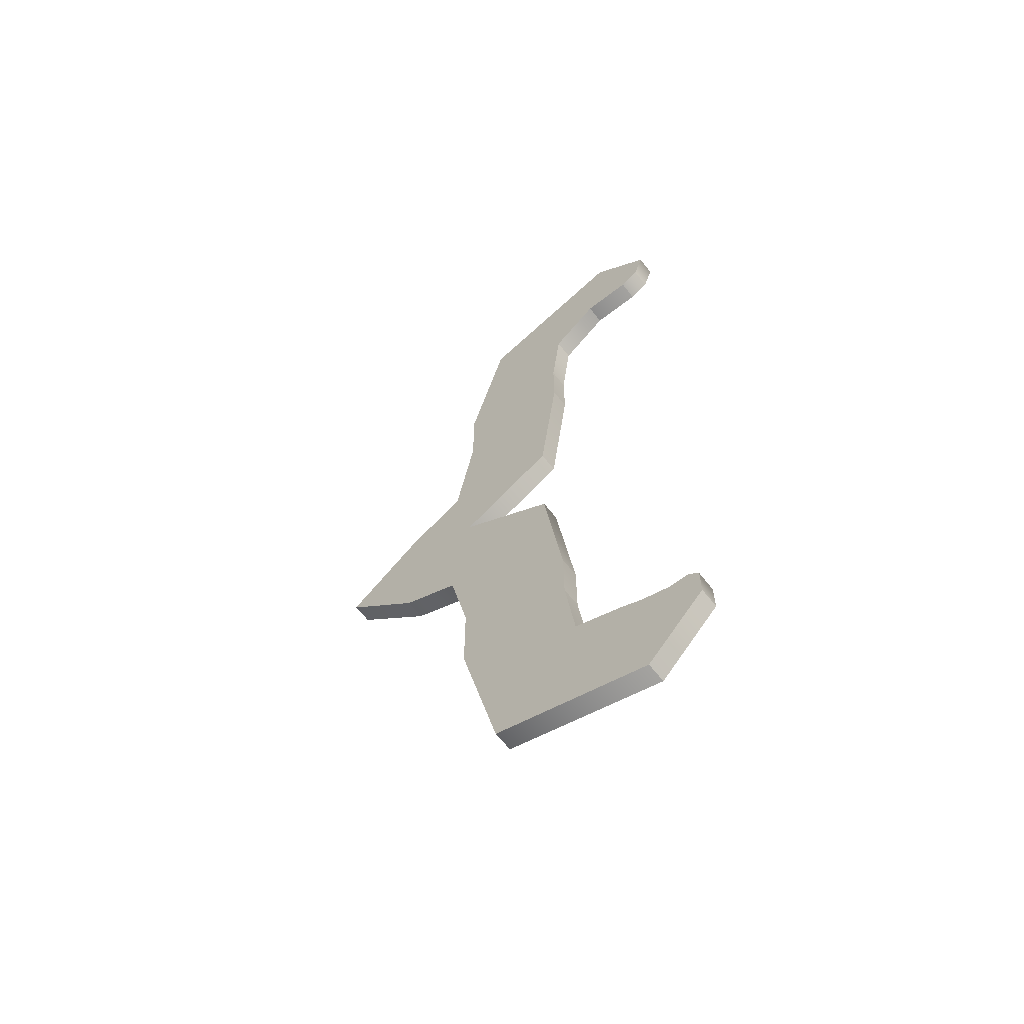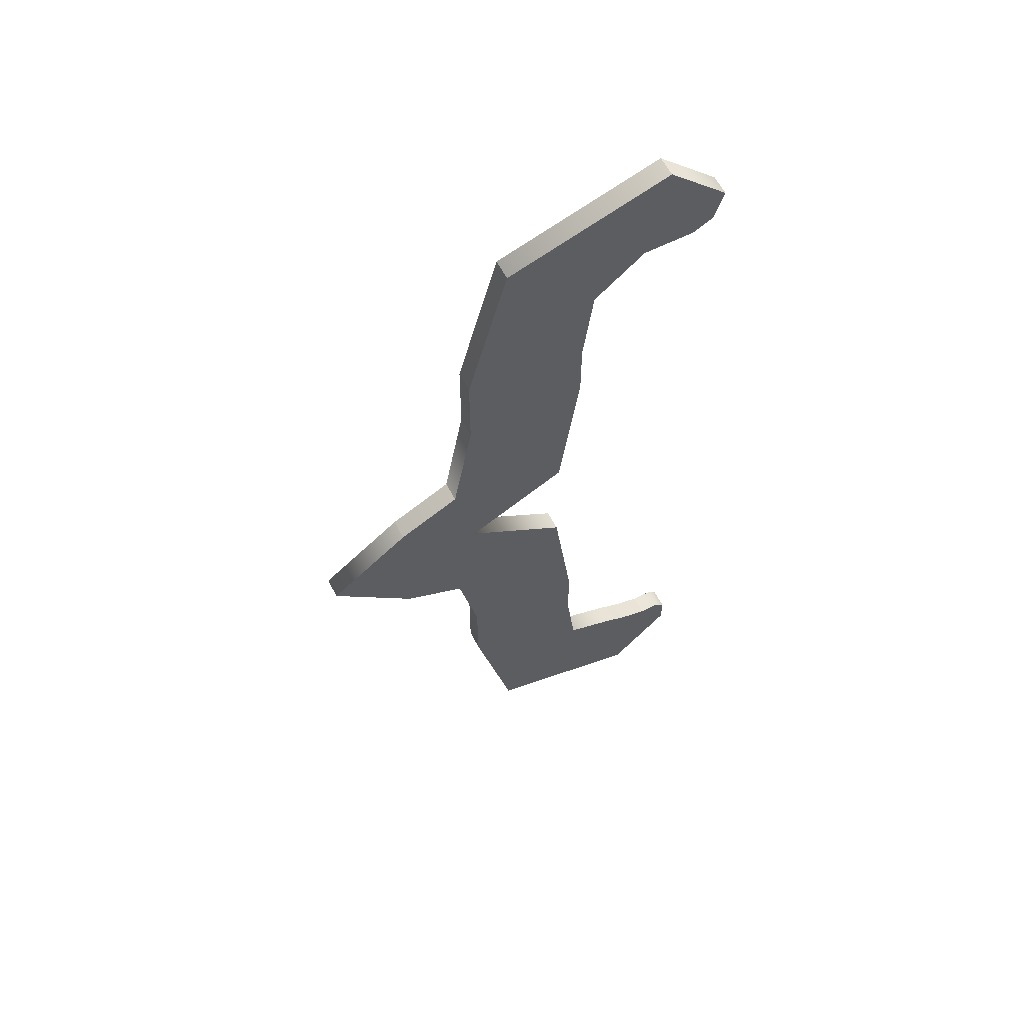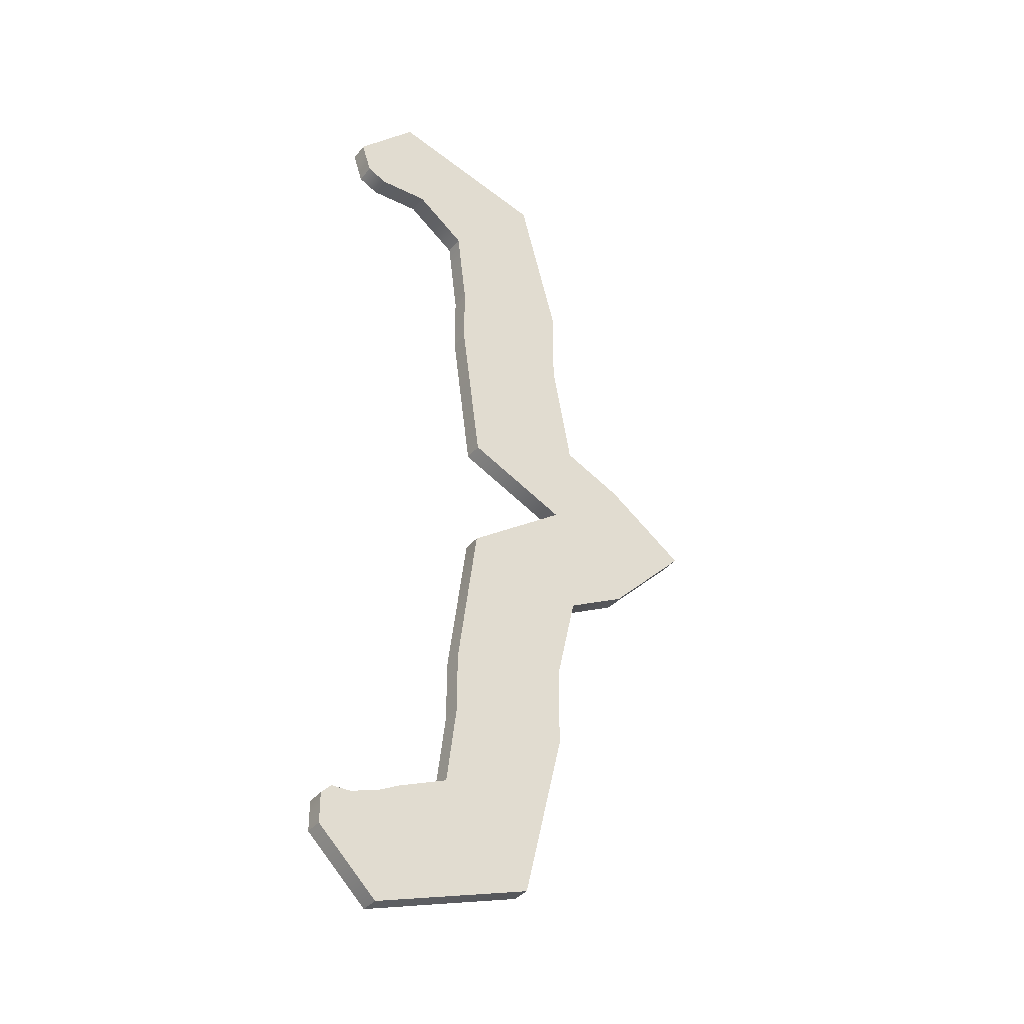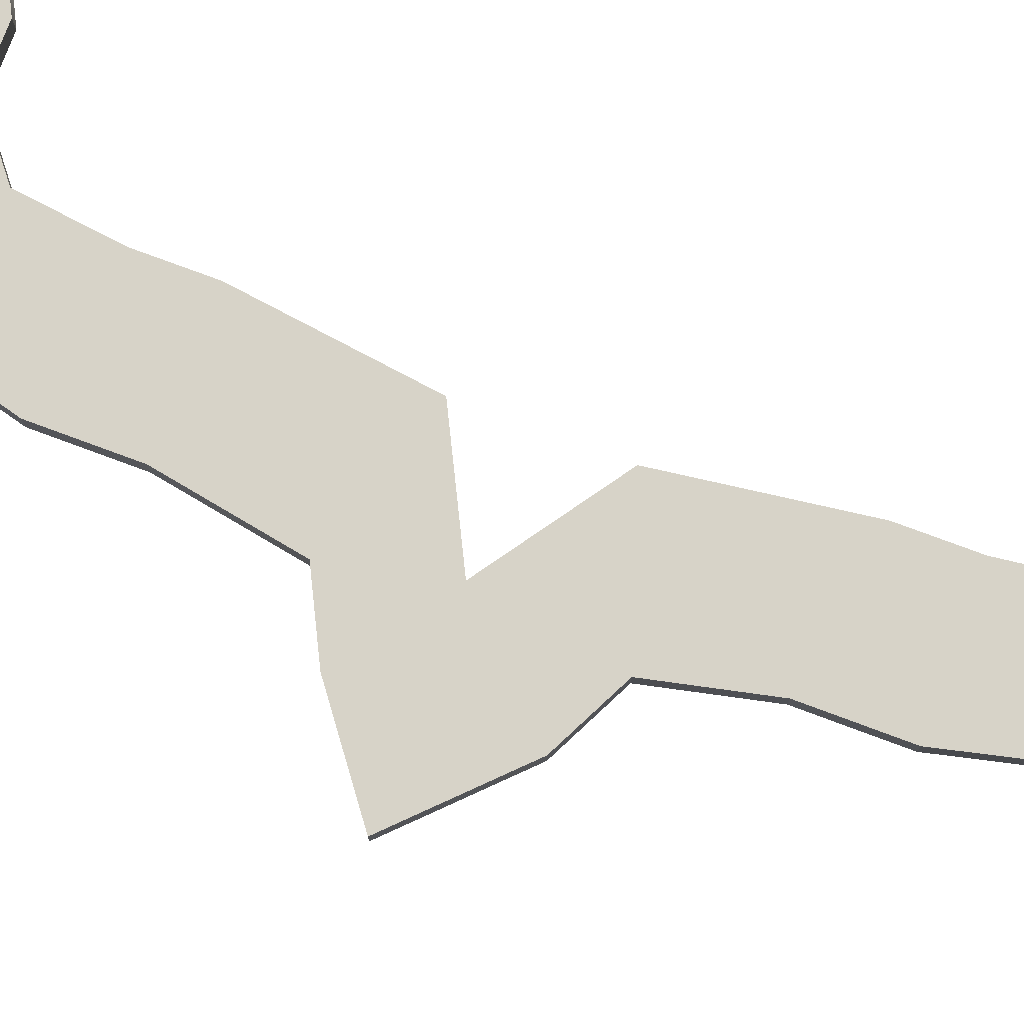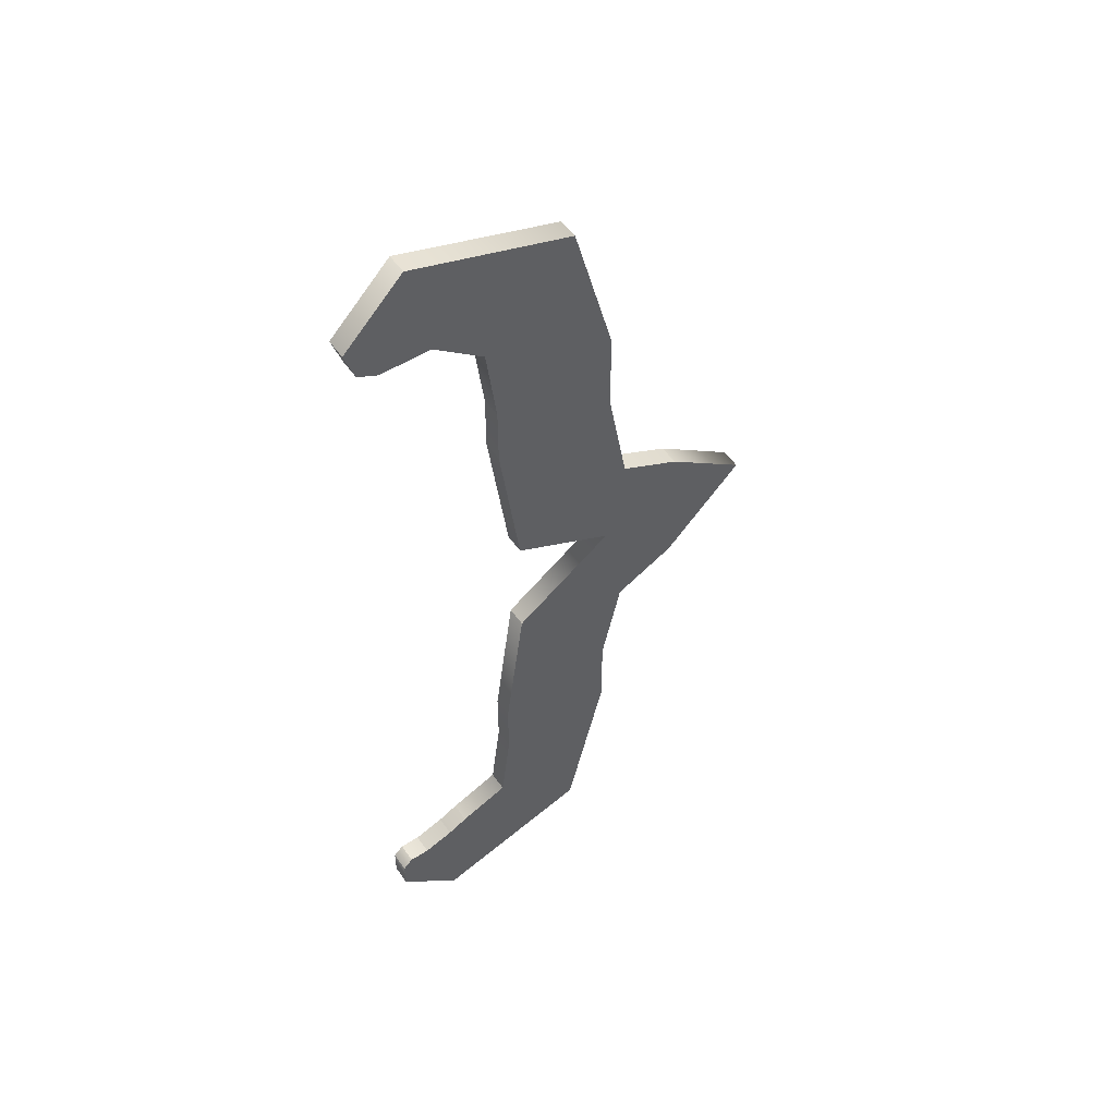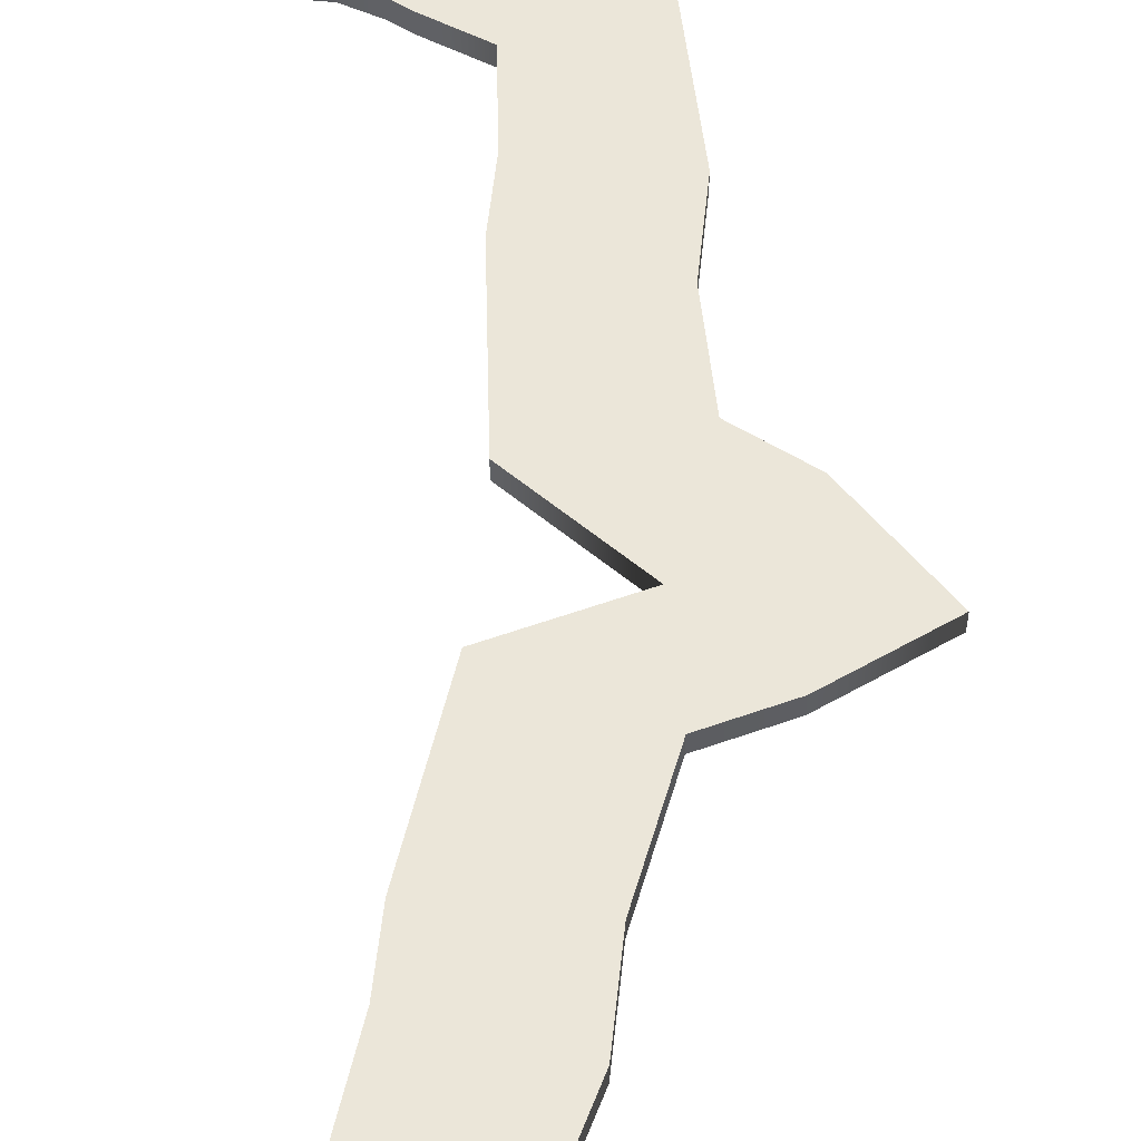
<metadata>
{"format":"obj","ext":"obj","renderer":"f3d","projection":"perspective","resolution":1024,"background":"white","views":[{"elev":-64.0,"azim":38.1,"up":"+Y"},{"elev":60.9,"azim":-27.3,"up":"+Y"},{"elev":-36.2,"azim":147.1,"up":"+Y"},{"elev":76.8,"azim":-69.6,"up":"+Z"},{"elev":53.2,"azim":145.9,"up":"+Y"},{"elev":56.5,"azim":-173.9,"up":"+Z"}]}
</metadata>
<code>
v 27 -12 0
v 30 -9 0
v 27 -12 1
v 30 -9 0
v 30 -9 1
v 27 -12 1
v 30 -9 0
v 30 -7.5 0
v 30 -9 1
v 30 -7.5 0
v 30 -7.5 1
v 30 -9 1
v 30 -7.5 0
v 29.5 -7 0
v 30 -7.5 1
v 29.5 -7 0
v 29.5 -7 1
v 30 -7.5 1
v 29.5 -7 0
v 28.5 -7 0
v 29.5 -7 1
v 28.5 -7 0
v 28.5 -7 1
v 29.5 -7 1
v 28.5 -7 0
v 27 -6.5 0
v 28.5 -7 1
v 27 -6.5 0
v 27 -6.5 1
v 28.5 -7 1
v 27 -6.5 0
v 26 -6 0
v 27 -6.5 1
v 26 -6 0
v 26 -6 1
v 27 -6.5 1
v 26 -6 0
v 23.5 -5 0
v 26 -6 1
v 23.5 -5 0
v 23.5 -5 1
v 26 -6 1
v 23.5 -5 0
v 23 -1 0
v 23.5 -5 1
v 23 -1 0
v 23 -1 1
v 23.5 -5 1
v 23 -1 0
v 23 2 0
v 23 -1 1
v 23 2 0
v 23 2 1
v 23 -1 1
v 23 2 0
v 22 9.5 0
v 23 2 1
v 22 9.5 0
v 22 9.5 1
v 23 2 1
v 22 9.5 0
v 17 13 0
v 22 9.5 1
v 17 13 0
v 17 13 1
v 22 9.5 1
v 17 13 0
v 22 15.5 0
v 17 13 1
v 22 15.5 0
v 22 15.5 1
v 17 13 1
v 22 15.5 0
v 23 23 0
v 22 15.5 1
v 23 23 0
v 23 23 1
v 22 15.5 1
v 23 23 0
v 23 26 0
v 23 23 1
v 23 26 0
v 23 26 1
v 23 23 1
v 23 26 0
v 23.5 30 0
v 23 26 1
v 23.5 30 0
v 23.5 30 1
v 23 26 1
v 23.5 30 0
v 26 32 0
v 23.5 30 1
v 26 32 0
v 26 32 1
v 23.5 30 1
v 26 32 0
v 28.5 32 0
v 26 32 1
v 28.5 32 0
v 28.5 32 1
v 26 32 1
v 28.5 32 0
v 29.5 32.5 0
v 28.5 32 1
v 29.5 32.5 0
v 29.5 32.5 1
v 28.5 32 1
v 29.5 32.5 0
v 30 34 0
v 29.5 32.5 1
v 30 34 0
v 30 34 1
v 29.5 32.5 1
v 30 34 0
v 27 37 0
v 30 34 1
v 27 37 0
v 27 37 1
v 30 34 1
v 27 37 0
v 19 34.5 0
v 27 37 1
v 19 34.5 0
v 19 34.5 1
v 27 37 1
v 19 34.5 0
v 17 27 0
v 19 34.5 1
v 17 27 0
v 17 27 1
v 19 34.5 1
v 17 27 0
v 17 23 0
v 17 27 1
v 17 23 0
v 17 23 1
v 17 27 1
v 17 23 0
v 16 17.5 0
v 17 23 1
v 16 17.5 0
v 16 17.5 1
v 17 23 1
v 16 17.5 0
v 13 16 0
v 16 17.5 1
v 13 16 0
v 13 16 1
v 16 17.5 1
v 13 16 0
v 9 13 0
v 13 16 1
v 9 13 0
v 9 13 1
v 13 16 1
v 9 13 0
v 13 9 0
v 9 13 1
v 13 9 0
v 13 9 1
v 9 13 1
v 13 9 0
v 16 7.5 0
v 13 9 1
v 16 7.5 0
v 16 7.5 1
v 13 9 1
v 16 7.5 0
v 17 3 0
v 16 7.5 1
v 17 3 0
v 17 3 1
v 16 7.5 1
v 17 3 0
v 17 -1 0
v 17 3 1
v 17 -1 0
v 17 -1 1
v 17 3 1
v 17 -1 0
v 19 -9.5 0
v 17 -1 1
v 19 -9.5 0
v 19 -9.5 1
v 17 -1 1
v 19 -9.5 0
v 27 -12 0
v 19 -9.5 1
v 27 -12 0
v 27 -12 1
v 19 -9.5 1
v 26 32 1
v 28.5 32 1
v 29.5 32.5 1
v 26 32 1
v 17 27 1
v 23.5 30 1
v 23 26 1
v 17 27 1
v 17 23 1
v 17 13 1
v 9 13 1
v 22 9.5 1
v 22 15.5 1
v 16 17.5 1
v 13 16 1
v 23 23 1
v 17 23 1
v 22 15.5 1
v 22 15.5 1
v 13 16 1
v 9 13 1
v 22 9.5 1
v 9 13 1
v 13 9 1
v 22 9.5 1
v 16 7.5 1
v 23 2 1
v 19 -9.5 1
v 26 -6 1
v 23.5 -5 1
v 23 2 1
v 16 7.5 1
v 17 3 1
v 17 23 1
v 23 23 1
v 23 26 1
v 26 32 1
v 19 34.5 1
v 17 27 1
v 23.5 30 1
v 17 27 1
v 23 26 1
v 17 23 1
v 16 17.5 1
v 22 15.5 1
v 26 32 1
v 29.5 32.5 1
v 30 34 1
v 19 -9.5 1
v 27 -12 1
v 30 -9 1
v 17 -1 1
v 23 -1 1
v 23 2 1
v 27 37 1
v 19 34.5 1
v 30 34 1
v 22 15.5 1
v 9 13 1
v 17 13 1
v 17 -1 1
v 23.5 -5 1
v 23 -1 1
v 17 -1 1
v 19 -9.5 1
v 23.5 -5 1
v 30 -7.5 1
v 19 -9.5 1
v 30 -9 1
v 30 34 1
v 19 34.5 1
v 26 32 1
v 22 9.5 1
v 13 9 1
v 16 7.5 1
v 19 -9.5 1
v 30 -7.5 1
v 27 -6.5 1
v 23 2 1
v 17 3 1
v 17 -1 1
v 19 -9.5 1
v 27 -6.5 1
v 26 -6 1
v 30 -7.5 1
v 29.5 -7 1
v 28.5 -7 1
v 26 32 0
v 29.5 32.5 0
v 28.5 32 0
v 26 32 0
v 23.5 30 0
v 17 27 0
v 23 26 0
v 17 23 0
v 17 27 0
v 17 13 0
v 22 9.5 0
v 9 13 0
v 22 15.5 0
v 13 16 0
v 16 17.5 0
v 23 23 0
v 22 15.5 0
v 17 23 0
v 22 15.5 0
v 9 13 0
v 13 16 0
v 22 9.5 0
v 13 9 0
v 9 13 0
v 22 9.5 0
v 23 2 0
v 16 7.5 0
v 19 -9.5 0
v 23.5 -5 0
v 26 -6 0
v 23 2 0
v 17 3 0
v 16 7.5 0
v 17 23 0
v 23 26 0
v 23 23 0
v 26 32 0
v 17 27 0
v 19 34.5 0
v 23.5 30 0
v 23 26 0
v 17 27 0
v 17 23 0
v 22 15.5 0
v 16 17.5 0
v 26 32 0
v 30 34 0
v 29.5 32.5 0
v 19 -9.5 0
v 30 -9 0
v 27 -12 0
v 17 -1 0
v 23 2 0
v 23 -1 0
v 27 37 0
v 30 34 0
v 19 34.5 0
v 22 15.5 0
v 17 13 0
v 9 13 0
v 17 -1 0
v 23 -1 0
v 23.5 -5 0
v 17 -1 0
v 23.5 -5 0
v 19 -9.5 0
v 30 -7.5 0
v 30 -9 0
v 19 -9.5 0
v 30 34 0
v 26 32 0
v 19 34.5 0
v 22 9.5 0
v 16 7.5 0
v 13 9 0
v 19 -9.5 0
v 27 -6.5 0
v 30 -7.5 0
v 23 2 0
v 17 -1 0
v 17 3 0
v 19 -9.5 0
v 26 -6 0
v 27 -6.5 0
v 30 -7.5 0
v 28.5 -7 0
v 29.5 -7 0
f 1 2 3
f 4 5 6
f 7 8 9
f 10 11 12
f 13 14 15
f 16 17 18
f 19 20 21
f 22 23 24
f 25 26 27
f 28 29 30
f 31 32 33
f 34 35 36
f 37 38 39
f 40 41 42
f 43 44 45
f 46 47 48
f 49 50 51
f 52 53 54
f 55 56 57
f 58 59 60
f 61 62 63
f 64 65 66
f 67 68 69
f 70 71 72
f 73 74 75
f 76 77 78
f 79 80 81
f 82 83 84
f 85 86 87
f 88 89 90
f 91 92 93
f 94 95 96
f 97 98 99
f 100 101 102
f 103 104 105
f 106 107 108
f 109 110 111
f 112 113 114
f 115 116 117
f 118 119 120
f 121 122 123
f 124 125 126
f 127 128 129
f 130 131 132
f 133 134 135
f 136 137 138
f 139 140 141
f 142 143 144
f 145 146 147
f 148 149 150
f 151 152 153
f 154 155 156
f 157 158 159
f 160 161 162
f 163 164 165
f 166 167 168
f 169 170 171
f 172 173 174
f 175 176 177
f 178 179 180
f 181 182 183
f 184 185 186
f 187 188 189
f 190 191 192
f 193 194 195
f 196 197 198
f 199 200 201
f 202 203 204
f 205 206 207
f 208 209 210
f 211 212 213
f 214 215 216
f 217 218 219
f 220 221 222
f 223 224 225
f 226 227 228
f 229 230 231
f 232 233 234
f 235 236 237
f 238 239 240
f 241 242 243
f 244 245 246
f 247 248 249
f 250 251 252
f 253 254 255
f 256 257 258
f 259 260 261
f 262 263 264
f 265 266 267
f 268 269 270
f 271 272 273
f 274 275 276
f 277 278 279
f 280 281 282
f 283 284 285
f 286 287 288
f 289 290 291
f 292 293 294
f 295 296 297
f 298 299 300
f 301 302 303
f 304 305 306
f 307 308 309
f 310 311 312
f 313 314 315
f 316 317 318
f 319 320 321
f 322 323 324
f 325 326 327
f 328 329 330
f 331 332 333
f 334 335 336
f 337 338 339
f 340 341 342
f 343 344 345
f 346 347 348
f 349 350 351
f 352 353 354
f 355 356 357
f 358 359 360
f 361 362 363
f 364 365 366

</code>
